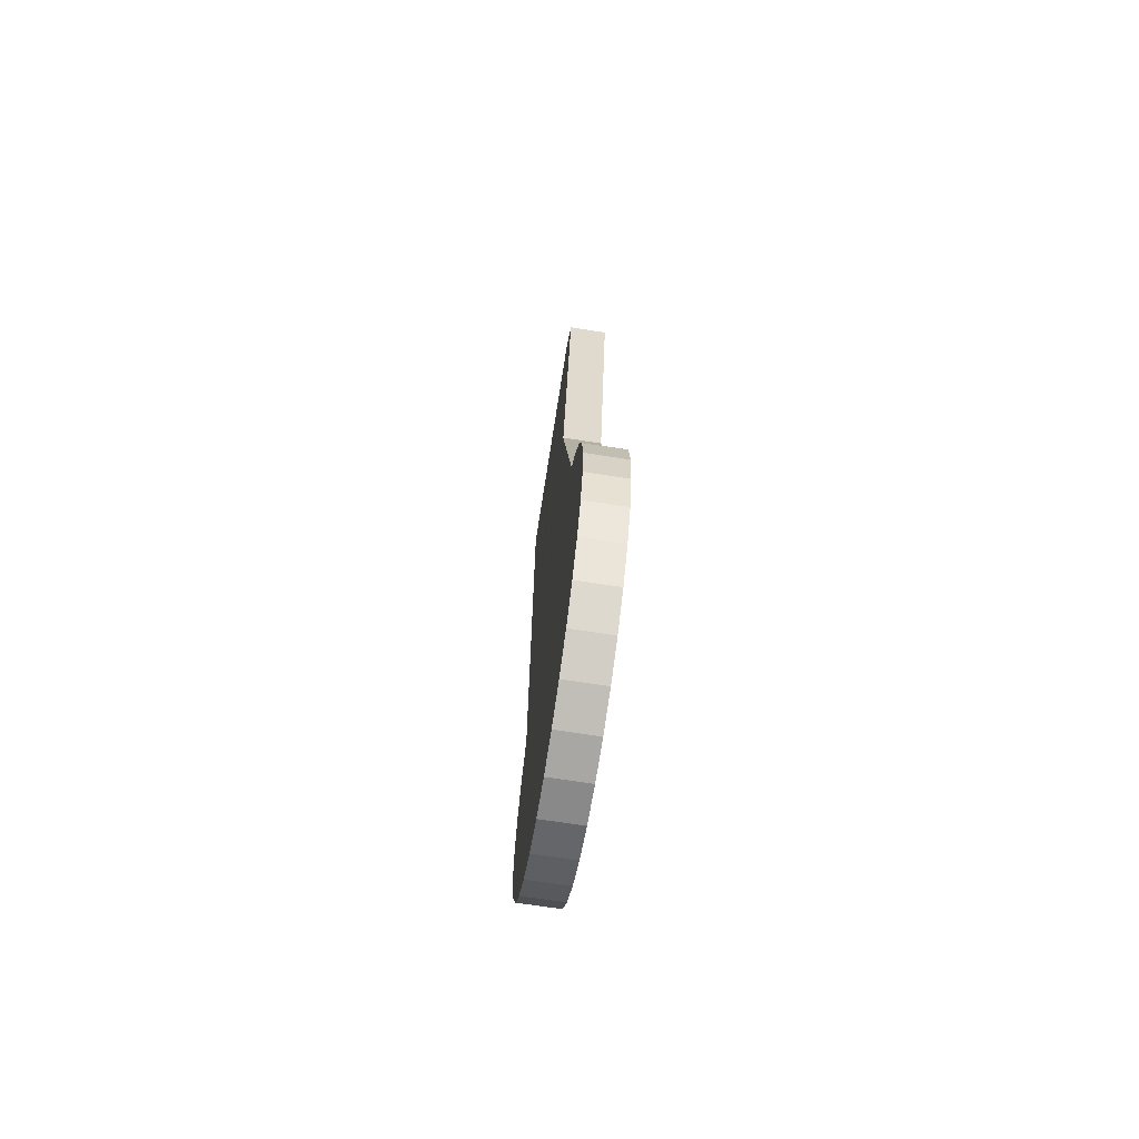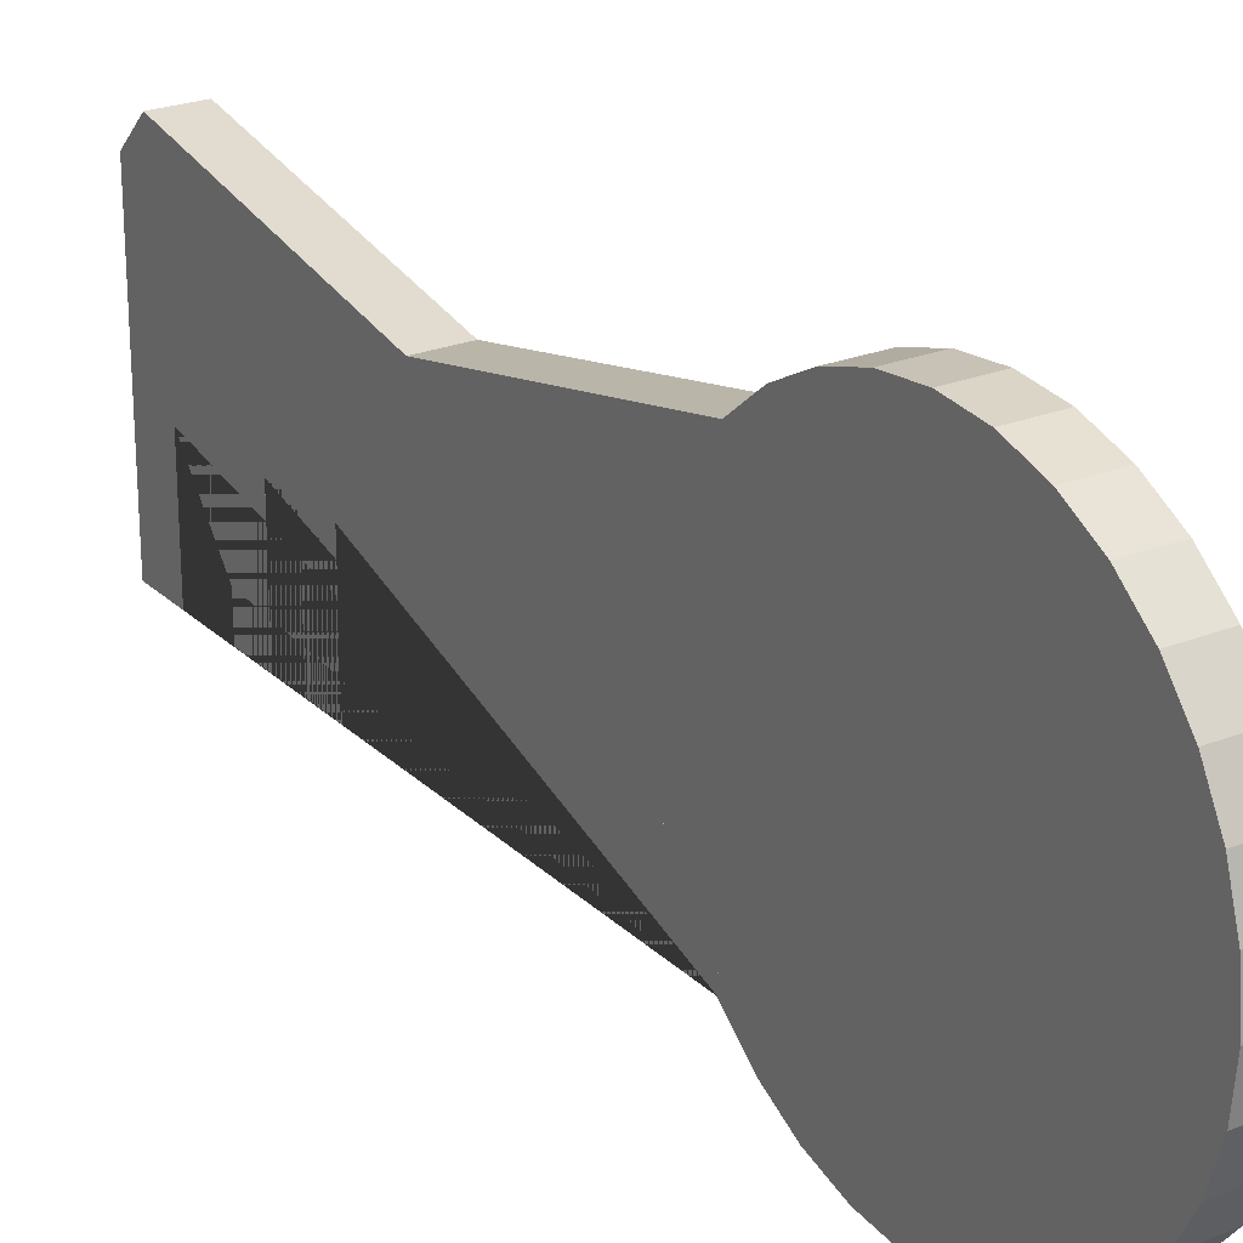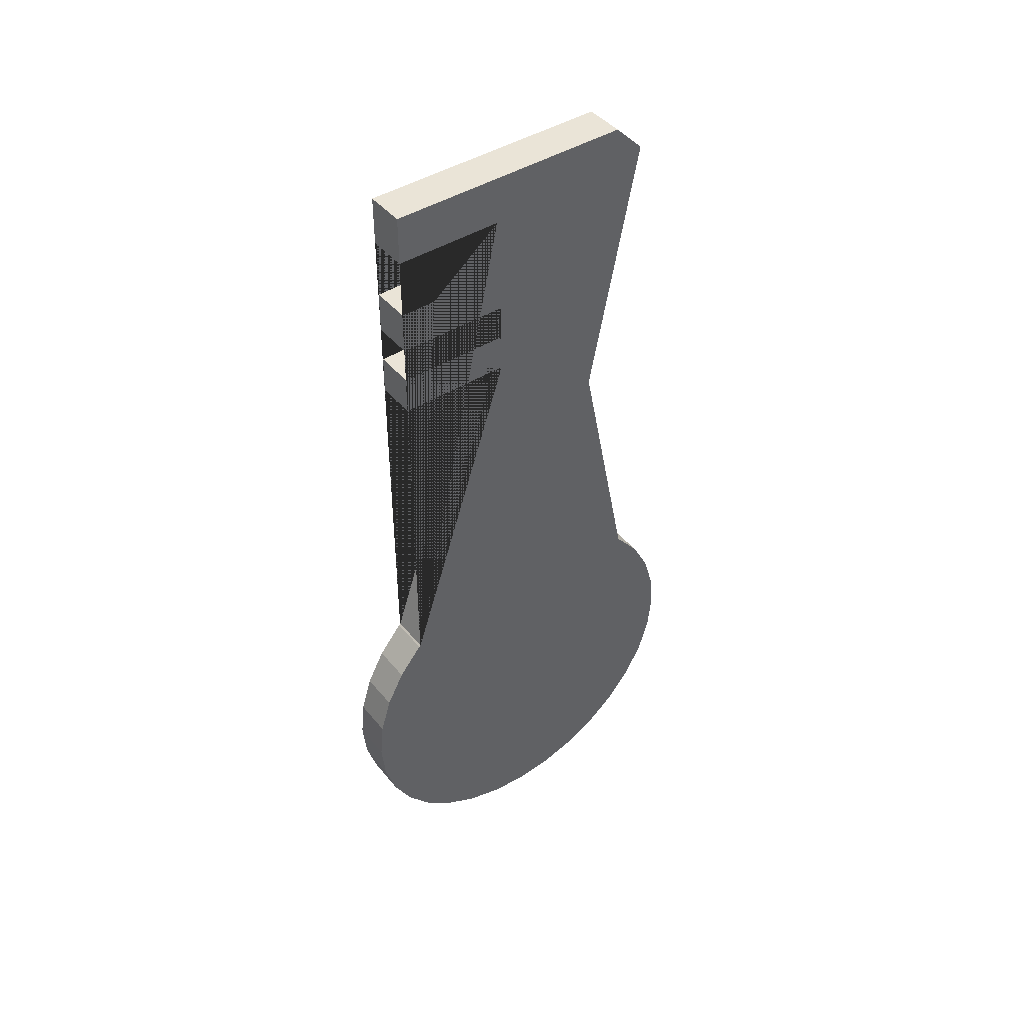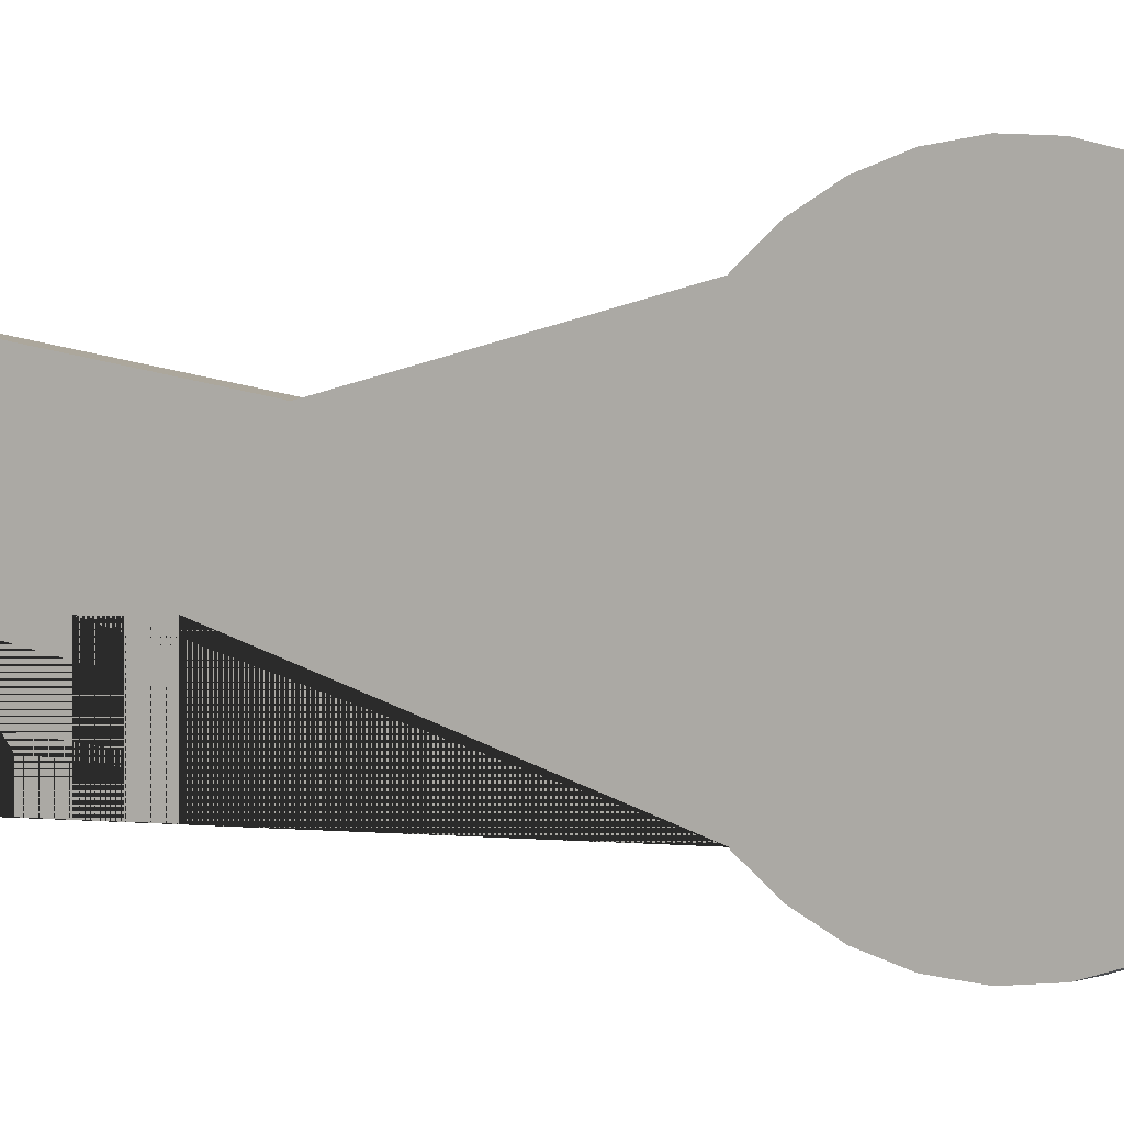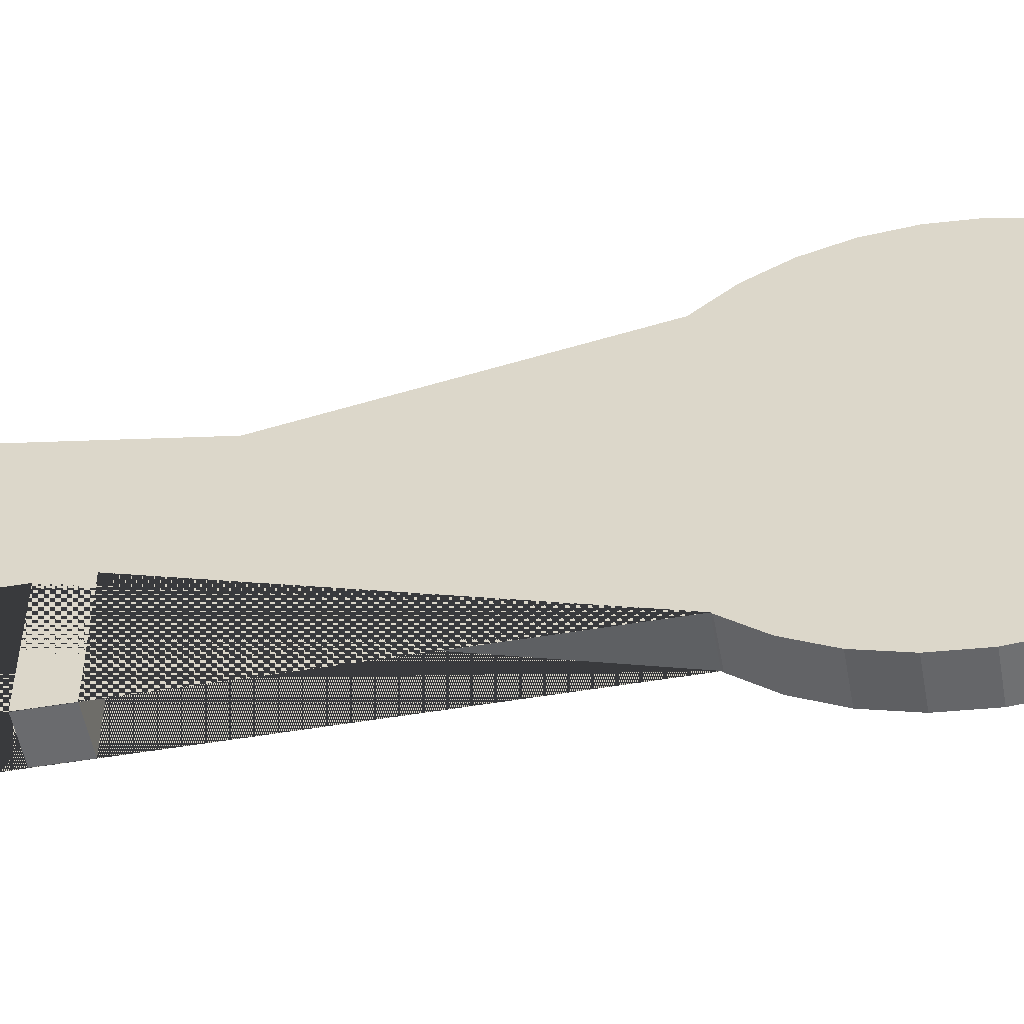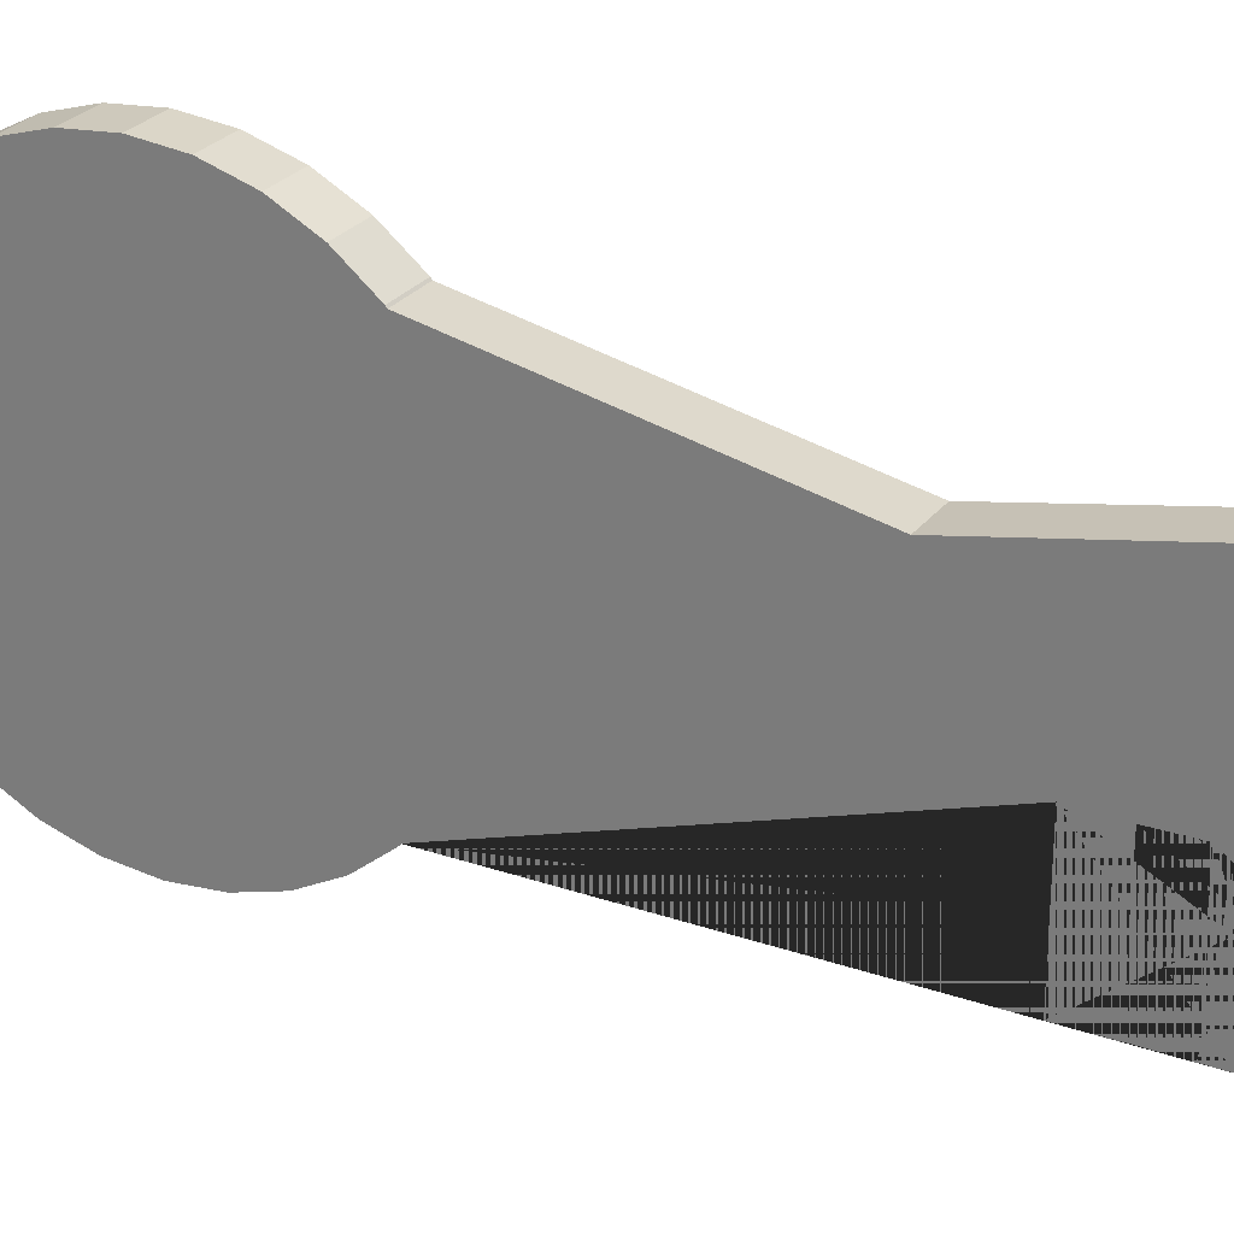
<metadata>
{"format":"obj","ext":"obj","renderer":"f3d","projection":"perspective","resolution":1024,"background":"white","views":[{"elev":-68.9,"azim":171.1,"up":"+Z"},{"elev":24.3,"azim":146.5,"up":"+Y"},{"elev":43.8,"azim":53.6,"up":"+Z"},{"elev":-0.5,"azim":122.1,"up":"+Y"},{"elev":-53.4,"azim":100.3,"up":"+Y"},{"elev":26.3,"azim":-61.4,"up":"+Y"}]}
</metadata>
<code>
o Cylinder
v -0.05 0 -0.5
v 0.05 -0 -0.5
v -0.05 -0.09755 -0.4904
v 0.05 -0.09755 -0.4904
v -0.05 -0.1913 -0.4619
v 0.05 -0.1913 -0.4619
v -0.05 -0.2778 -0.4157
v 0.05 -0.2778 -0.4157
v -0.05 -0.3536 -0.3536
v 0.05 -0.3536 -0.3536
v -0.05 -0.4157 -0.2778
v 0.05 -0.4157 -0.2778
v -0.05 -0.4619 -0.1913
v 0.05 -0.4619 -0.1913
v -0.05 -0.4904 -0.09755
v 0.05 -0.4904 -0.09755
v -0.05 -0.5 -0
v 0.05 -0.5 -0
v -0.05 -0.4904 0.09755
v 0.05 -0.4904 0.09755
v -0.05 -0.4619 0.1913
v 0.05 -0.4619 0.1913
v -0.05 -0.4157 0.2778
v 0.05 -0.4157 0.2778
v -0.05 -0.3536 0.3536
v 0.05 -0.3536 0.3536
v -0.05 -0.2778 0.4157
v 0.05 -0.2778 0.4157
v -0.05 -0.1913 0.4619
v 0.05 -0.1913 0.4619
v -0.05 -0.09755 0.4904
v 0.05 -0.09755 0.4904
v -0.05 0 0.5
v 0.05 0 0.5
v -0.05 0.09755 0.4904
v 0.05 0.09755 0.4904
v -0.05 0.1913 0.4619
v 0.05 0.1913 0.4619
v -0.05 0.2778 0.4157
v 0.05 0.2778 0.4157
v -0.05 0.3536 0.3536
v 0.05 0.3536 0.3536
v -0.05 0.4157 0.2778
v 0.05 0.4157 0.2778
v -0.05 0.4619 0.1913
v 0.05 0.4619 0.1913
v -0.05 0.4904 0.09755
v 0.05 0.4904 0.09755
v -0.05 0.5 -0
v 0.05 0.5 -0
v -0.05 0.4904 -0.09755
v 0.05 0.4904 -0.09755
v -0.05 0.4619 -0.1913
v 0.05 0.4619 -0.1913
v -0.05 0.4157 -0.2778
v 0.05 0.4157 -0.2778
v -0.05 0.3536 -0.3536
v 0.05 0.3536 -0.3536
v -0.05 0.2778 -0.4157
v 0.05 0.2778 -0.4157
v -0.05 0.1913 -0.4619
v 0.05 0.1913 -0.4619
v -0.05 0.09754 -0.4904
v 0.05 0.09754 -0.4904
v -0.05 -0.35 1.755
v -0.05 0.2716 1.755
v -0.05 -0.35 0.355
v -0.05 0.35 0.355
v 0.05 -0.35 1.755
v 0.05 0.2716 1.755
v 0.05 -0.35 0.355
v 0.05 0.35 0.355
v -0.05 -0.35 1.635
v 0.05 -0.07966 1.635
v 0.05 -0.35 1.635
v -0.05 -0.07966 1.635
v 0.05 -0.349 1.49
v -0.05 -0.3495 1.387
v -0.05 -0.349 1.49
v 0.05 -0.3495 1.387
v 0.05 -0.06961 1.387
v -0.05 -0.07068 1.298
v -0.05 -0.06961 1.387
v 0.05 -0.07068 1.298
v 0.05 -0.3495 1.202
v 0.05 -0.3491 1.298
v -0.05 -0.3491 1.298
v -0.05 -0.2609 1.491
v 0.05 -0.2609 1.491
v -0.05 -0.06833 1.204
v -0.05 -0.3495 1.202
v 0.05 -0.06833 1.204
v -0.05 0.3456 1.681
v 0.05 0.3456 1.681
v -0.05 0.2136 1.018
v 0.05 0.2136 1.018
f 1 2 4 3
f 3 4 6 5
f 5 6 8 7
f 7 8 10 9
f 9 10 12 11
f 11 12 14 13
f 13 14 16 15
f 15 16 18 17
f 17 18 20 19
f 19 20 22 21
f 21 22 24 23
f 23 24 26 25
f 25 26 28 27
f 27 28 30 29
f 29 30 32 31
f 31 32 34 33
f 33 34 36 35
f 35 36 38 37
f 37 38 40 39
f 39 40 42 41
f 41 42 44 43
f 43 44 46 45
f 45 46 48 47
f 47 48 50 49
f 49 50 52 51
f 51 52 54 53
f 53 54 56 55
f 55 56 58 57
f 57 58 60 59
f 59 60 62 61
f 4 2 64 62 60 58 56 54 52 50 48 46 44 42 40 38 36 34 32 30 28 26 24 22 20 18 16 14 12 10 8 6
f 61 62 64 63
f 63 64 2 1
f 1 3 5 7 9 11 13 15 17 19 21 23 25 27 29 31 33 35 37 39 41 43 45 47 49 51 53 55 57 59 61 63
f 65 66 93 95 68 67 90 91 87 82 83 78 79 88 76 73
f 67 68 72 71
f 71 72 96 94 70 69 75 74 89 77 80 81 84 86 85 92
f 69 70 66 65
f 73 75 69 65
f 94 93 66 70
f 76 74 75 73
f 88 89 74 76
f 78 80 77 79
f 83 81 80 78
f 82 84 81 83
f 87 86 84 82
f 91 85 86 87
f 79 77 89 88
f 90 92 85 91
f 67 71 92 90
f 96 95 93 94
f 72 68 95 96

</code>
